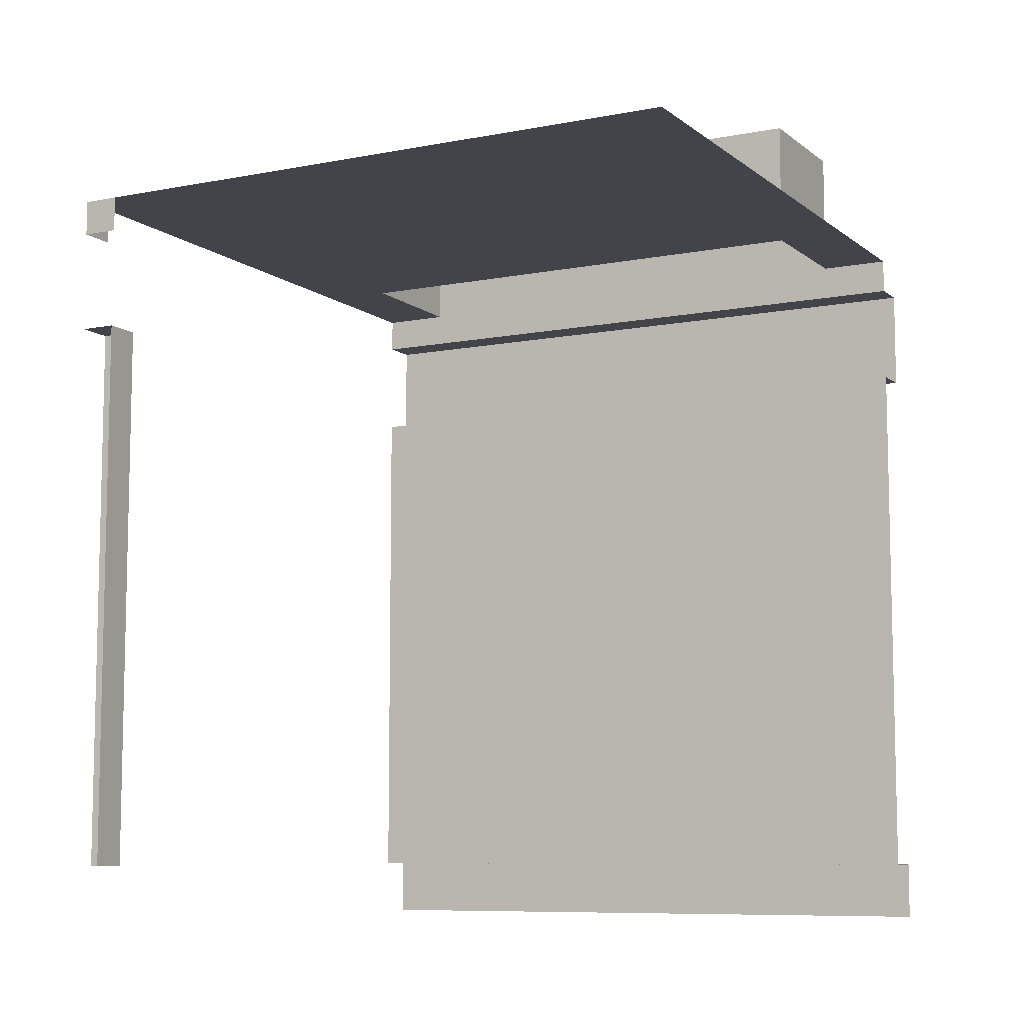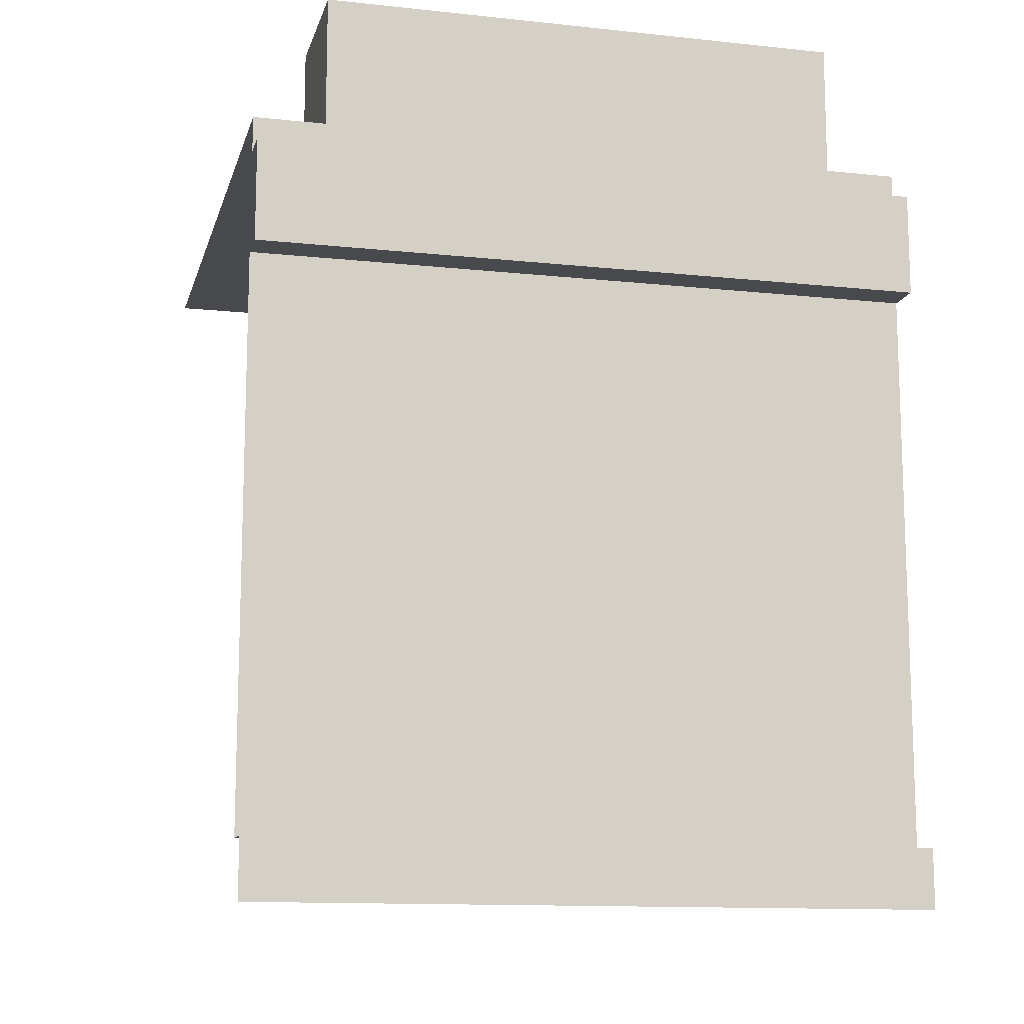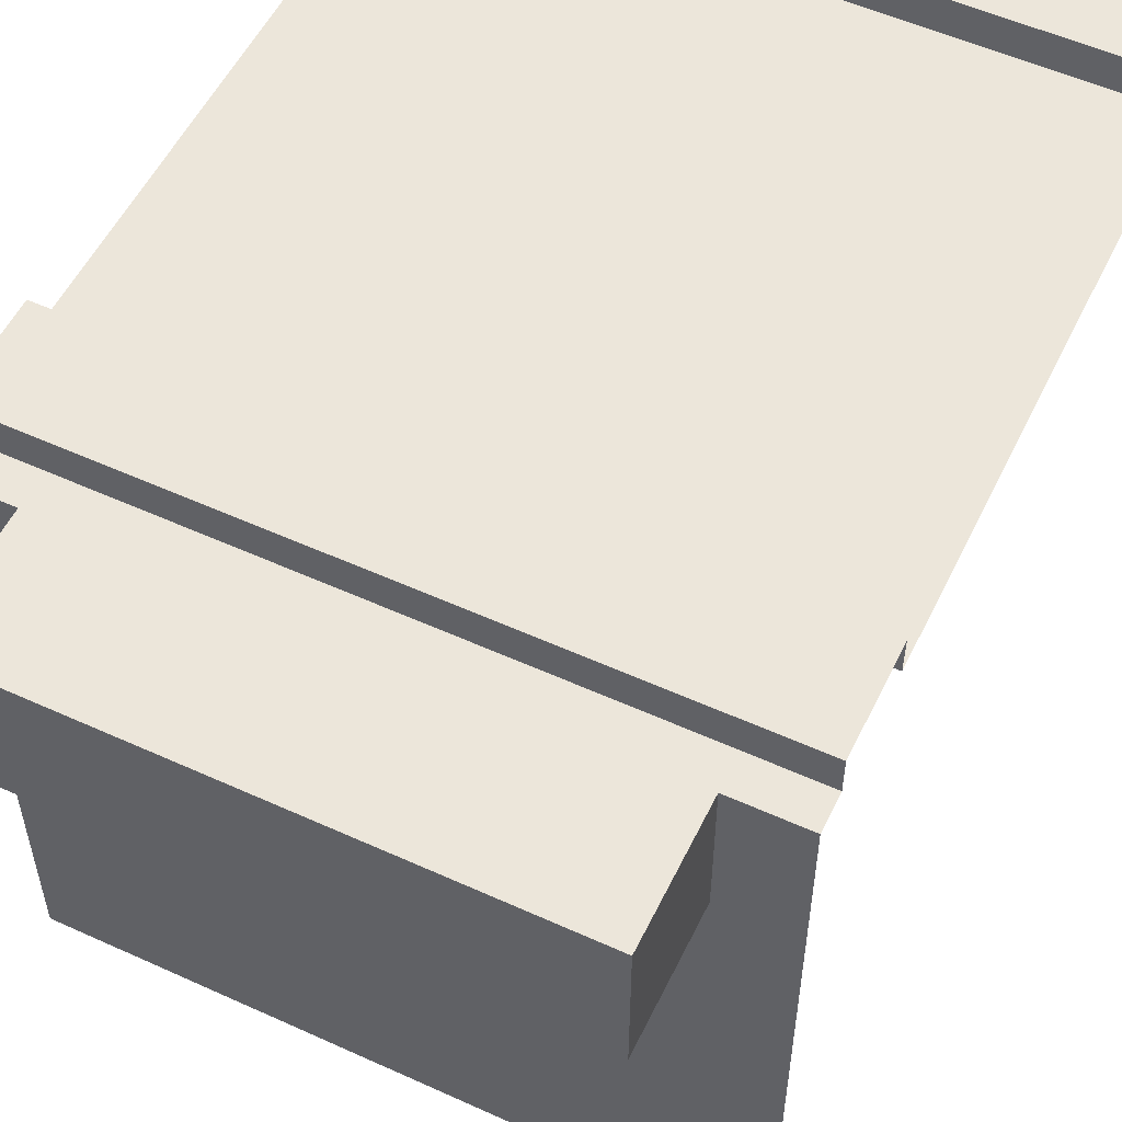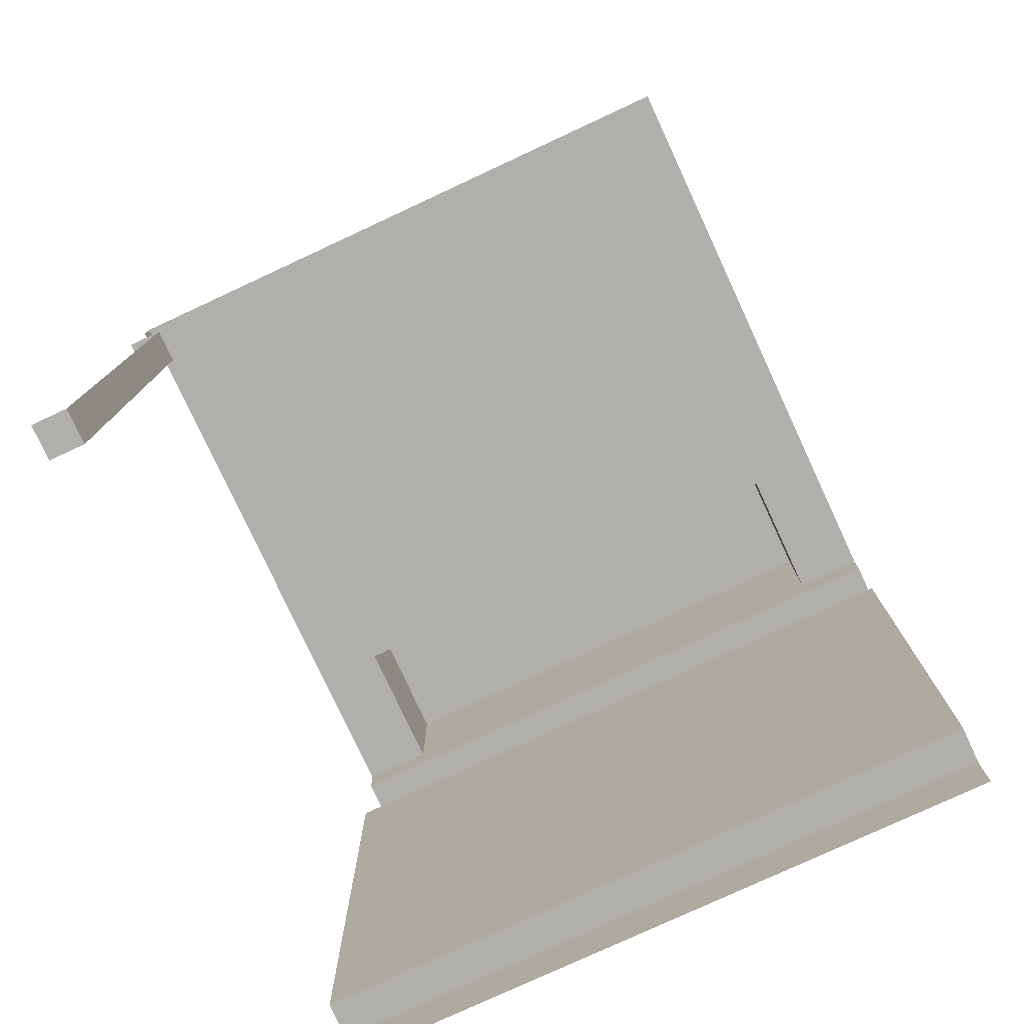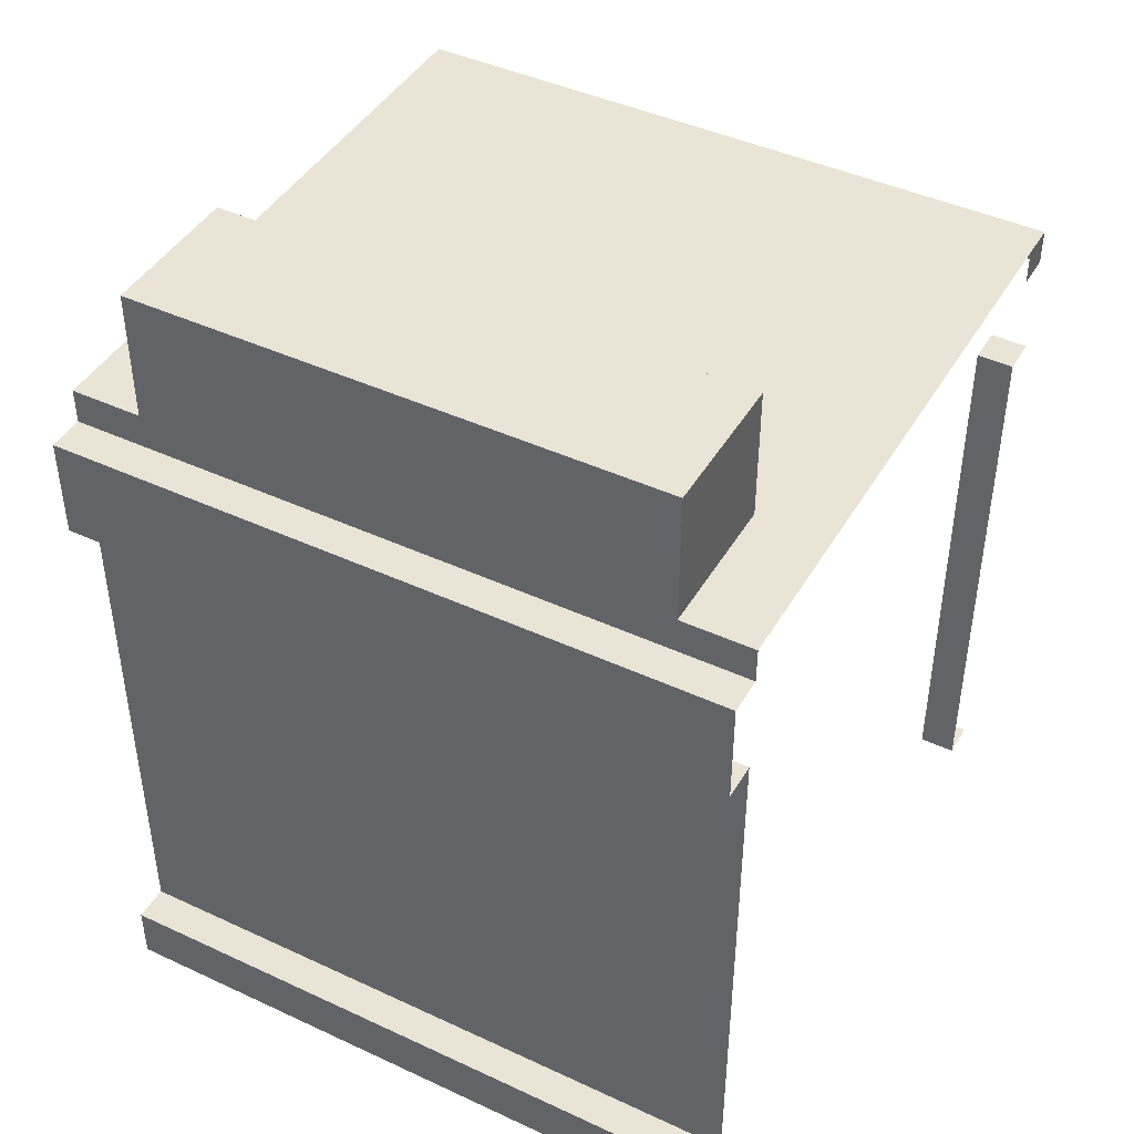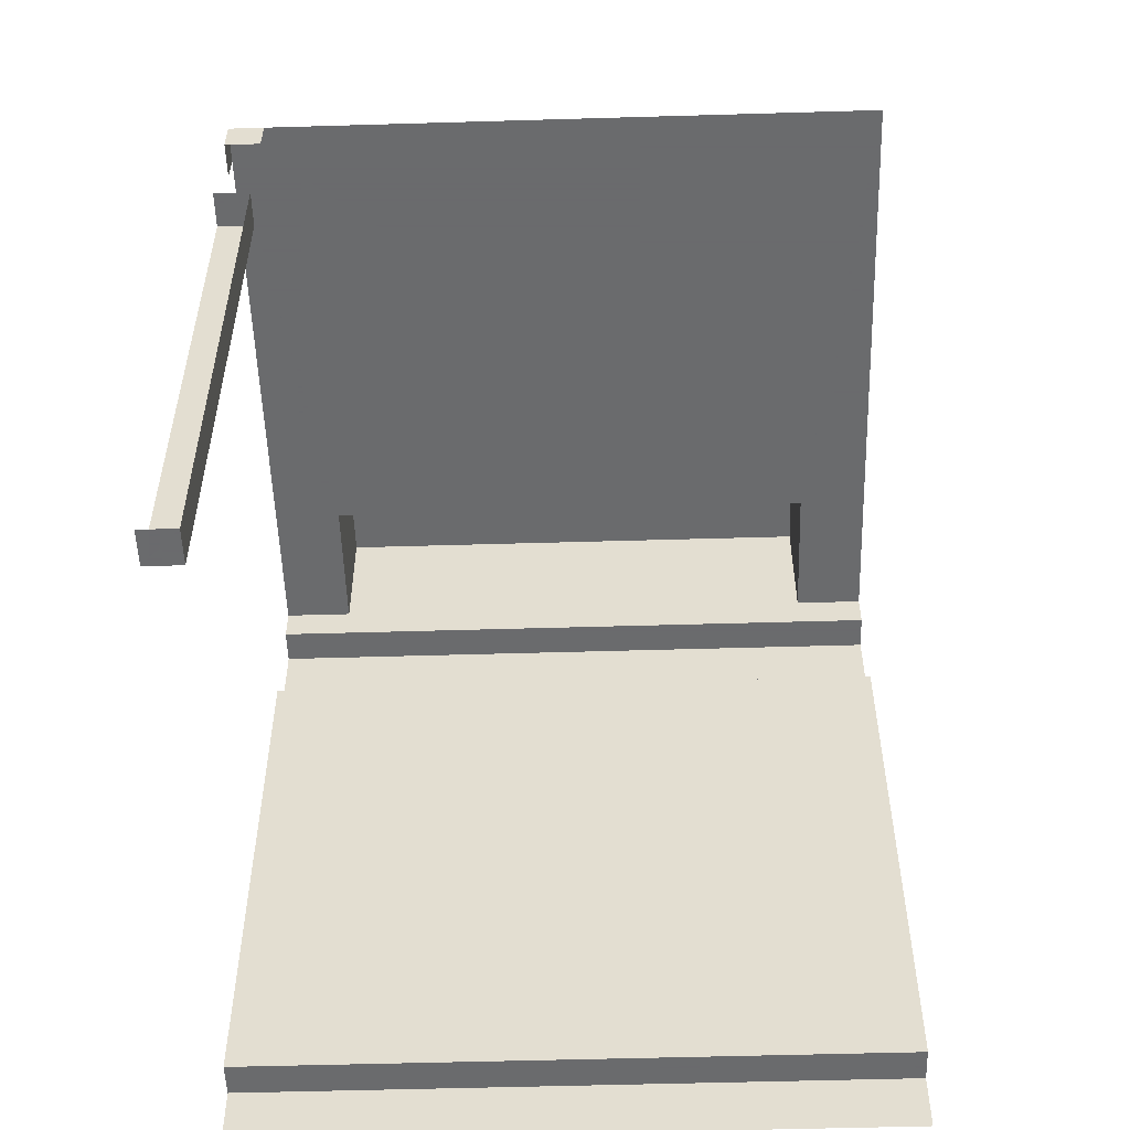
<metadata>
{"format":"obj","ext":"obj","renderer":"f3d","projection":"perspective","resolution":1024,"background":"white","views":[{"elev":-8.5,"azim":-152.1,"up":"+Y"},{"elev":-12.5,"azim":-14.0,"up":"+Y"},{"elev":54.5,"azim":-154.3,"up":"+Z"},{"elev":-78.2,"azim":-155.1,"up":"+Y"},{"elev":43.8,"azim":28.6,"up":"+Y"},{"elev":-53.2,"azim":-178.2,"up":"+Y"}]}
</metadata>
<code>
o Claimed_10001011
v 1.25 2.313 -1.113
v 1.25 0.2197 -1.113
v 1.25 2.313 -1.25
v 1.25 0.2197 -1.25
v 1.113 0.2197 -1.25
v 1.113 2.313 -1.25
v 1.113 0.2197 -1.113
v 1.113 2.313 -1.113
v 1.25 2.83 -1.113
v 1.25 2.697 -1.113
v 1.25 2.697 -1.25
v 1.25 2.83 -1.25
v 1.113 2.697 -1.25
v 1.113 2.83 -1.25
v 0.9832 3.322 1.113
v -0.9832 3.322 1.113
v 0.9832 3.322 0.5792
v -0.9832 3.322 0.5792
v -0.9832 2.83 0.5792
v 0.9832 2.83 0.5792
v -0.9832 2.83 1.113
v 0.9832 2.83 1.113
v -1.25 2.83 1.113
v 1.25 2.83 1.113
v -1.25 2.83 -1.25
v -1.25 2.313 1.113
v 1.25 2.313 1.113
v -1.25 0.2197 1.113
v 1.25 0.2197 1.113
v -1.25 0.2197 1.25
v 1.25 0.2197 1.25
v 1.25 -0 1.25
v 1.25 2.313 1.25
v -1.25 2.313 1.25
v 1.25 2.697 1.25
v -1.25 1e-06 1.25
v -1.25 2.697 1.25
v 1.25 2.697 1.113
v -1.25 2.697 1.113
v 1.113 0.2197 -1.25
v 1.113 0.2197 -1.113
v 1.113 0.2197 -1.113
v 1.25 0.2197 -1.113
v 1.113 2.313 -1.25
v 1.113 2.313 -1.113
v 1.113 2.313 -1.113
v 1.25 2.313 -1.113
v 1.25 2.697 -1.25
v 1.25 2.83 -1.25
v 1.25 2.83 -1.25
v 0.9832 3.322 1.113
v 0.9832 3.322 1.113
v -0.9832 3.322 1.113
v -0.9832 3.322 1.113
v 0.9832 2.83 1.113
v 0.9832 2.83 1.113
v 0.9832 3.322 0.5792
v 0.9832 3.322 0.5792
v -0.9832 3.322 0.5792
v -0.9832 3.322 0.5792
v -0.9832 2.83 1.113
v -0.9832 2.83 1.113
v 0.9832 2.83 0.5792
v 0.9832 2.83 0.5792
v -0.9832 2.83 0.5792
v -0.9832 2.83 0.5792
v -1.25 2.83 1.113
v 1.25 2.83 1.113
v -1.25 2.313 1.113
v 1.25 2.313 1.113
v -1.25 0.2197 1.113
v 1.25 0.2197 1.113
v -1.25 0.2197 1.25
v 1.25 0.2197 1.25
v 1.25 2.313 1.25
v -1.25 2.313 1.25
v 1.25 2.697 1.25
v -1.25 2.697 1.25
v 1.25 2.697 1.113
v -1.25 2.697 1.113
f 1 2 41
f 7 40 6
f 5 42 43
f 47 46 44
f 10 11 12
f 14 49 48
f 50 64 55
f 61 66 25
f 17 18 16
f 22 51 53
f 56 20 57
f 62 54 59
f 63 65 60
f 50 25 66
f 21 67 80
f 68 22 79
f 21 80 79
f 27 26 28
f 71 30 31
f 70 33 34
f 74 73 36
f 75 77 78
f 38 39 37
f 45 1 41
f 8 7 6
f 4 5 43
f 3 47 44
f 9 10 12
f 13 14 48
f 24 50 55
f 23 61 25
f 15 17 16
f 21 22 53
f 52 56 57
f 19 62 59
f 58 63 60
f 64 50 66
f 22 21 79
f 29 27 28
f 72 71 31
f 69 70 34
f 32 74 36
f 76 75 78
f 35 38 37

</code>
